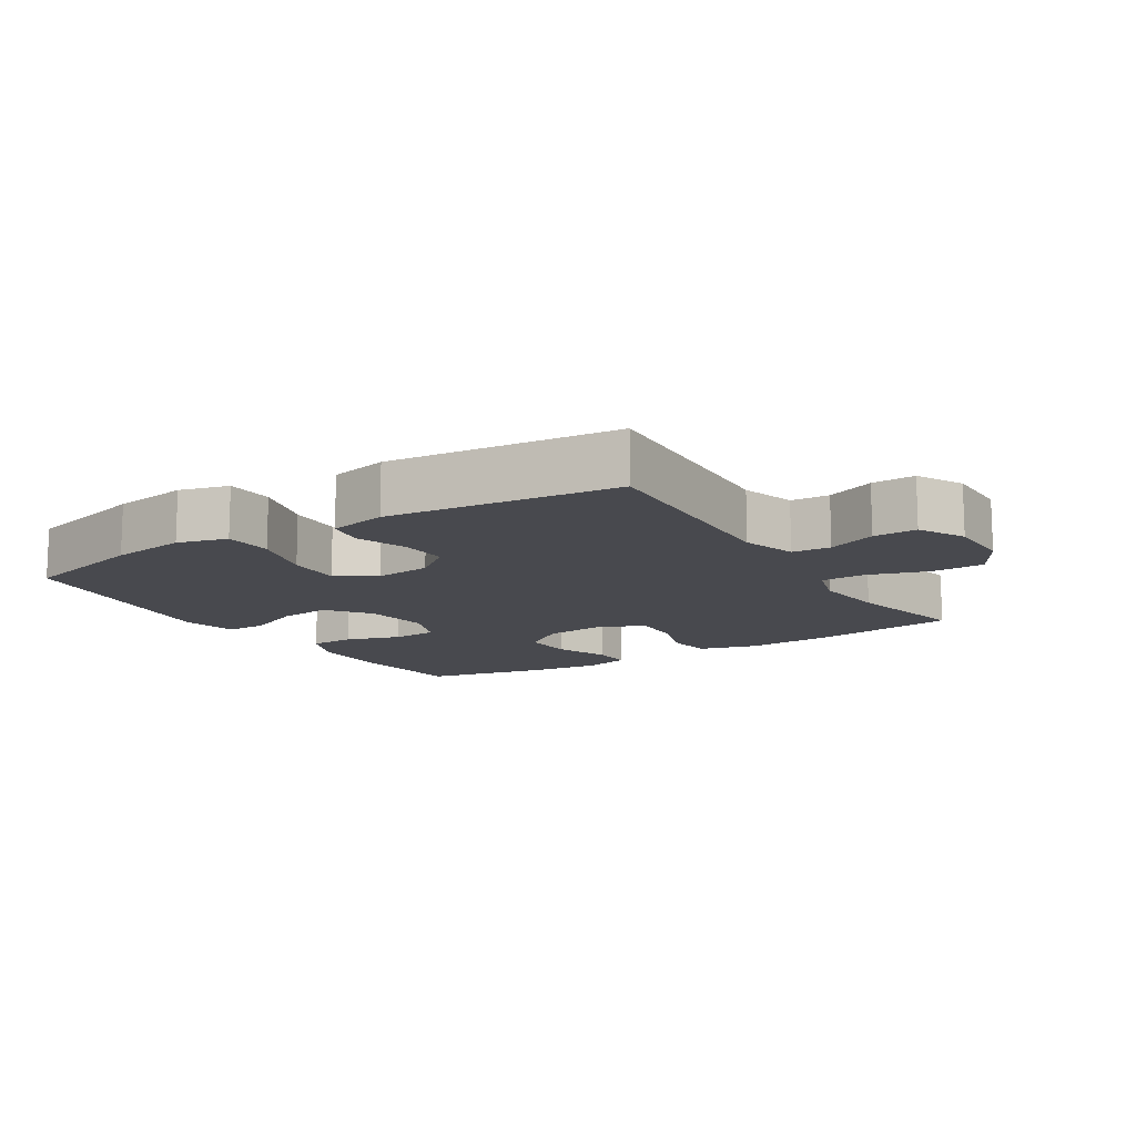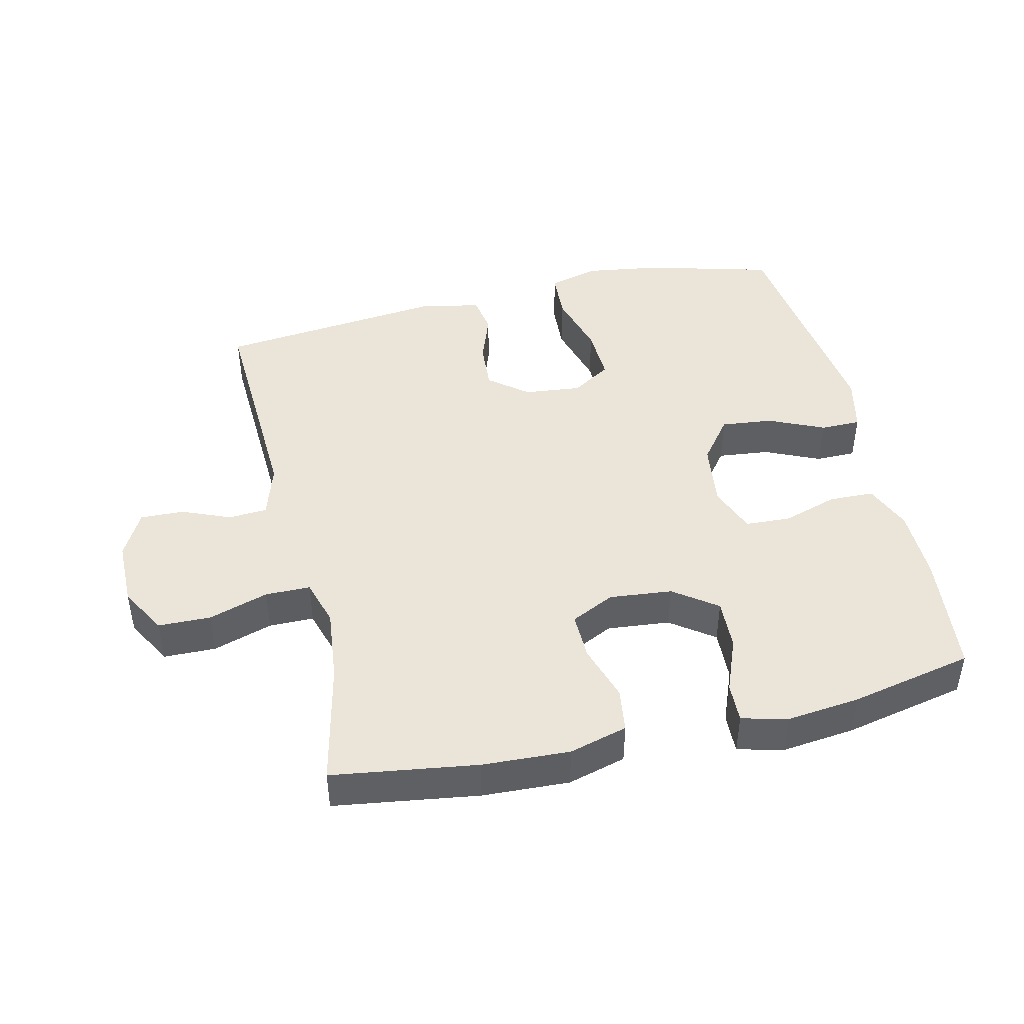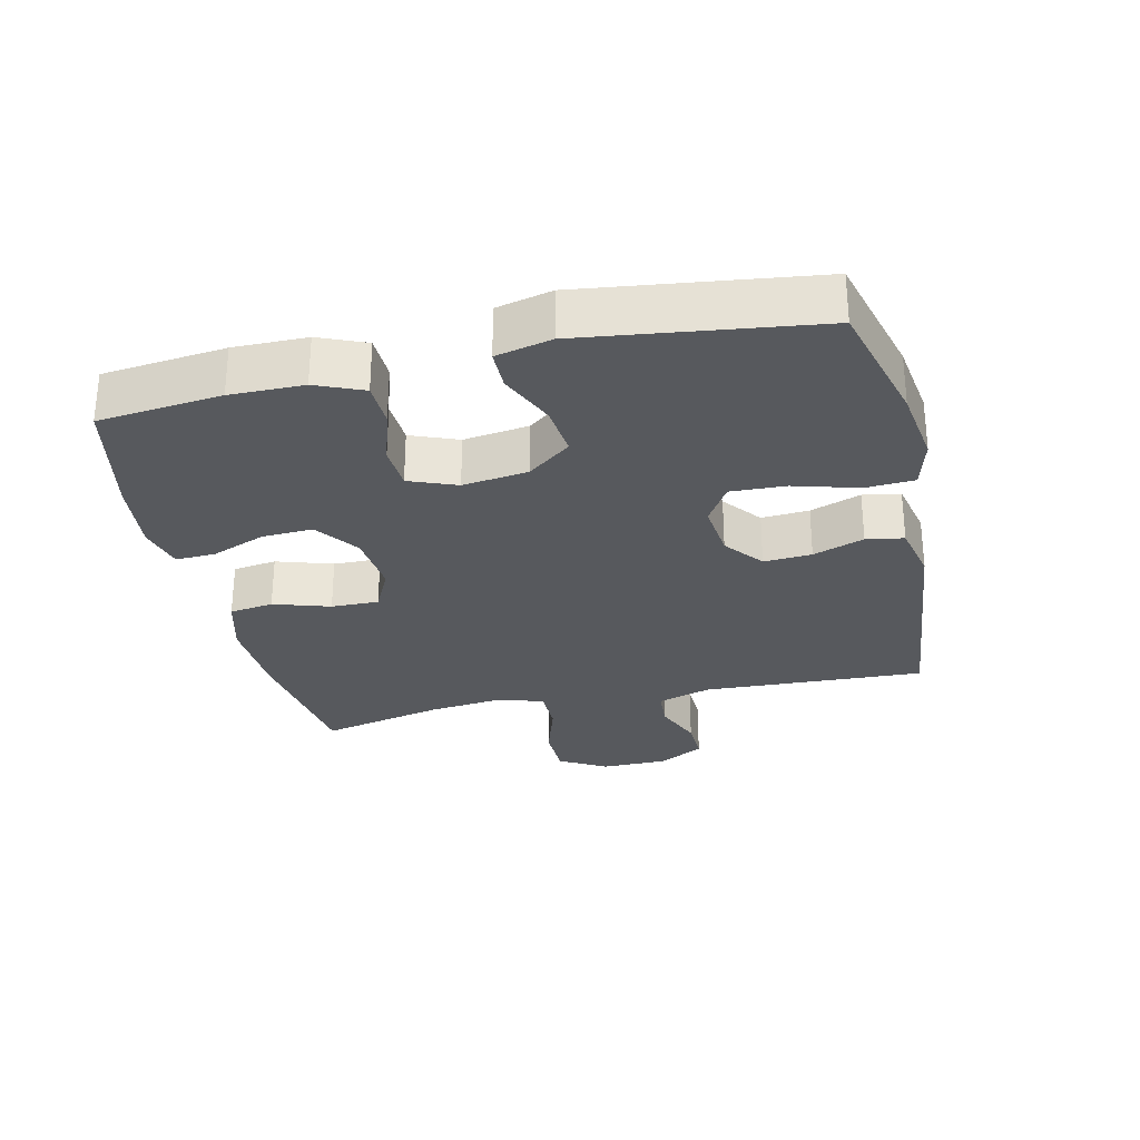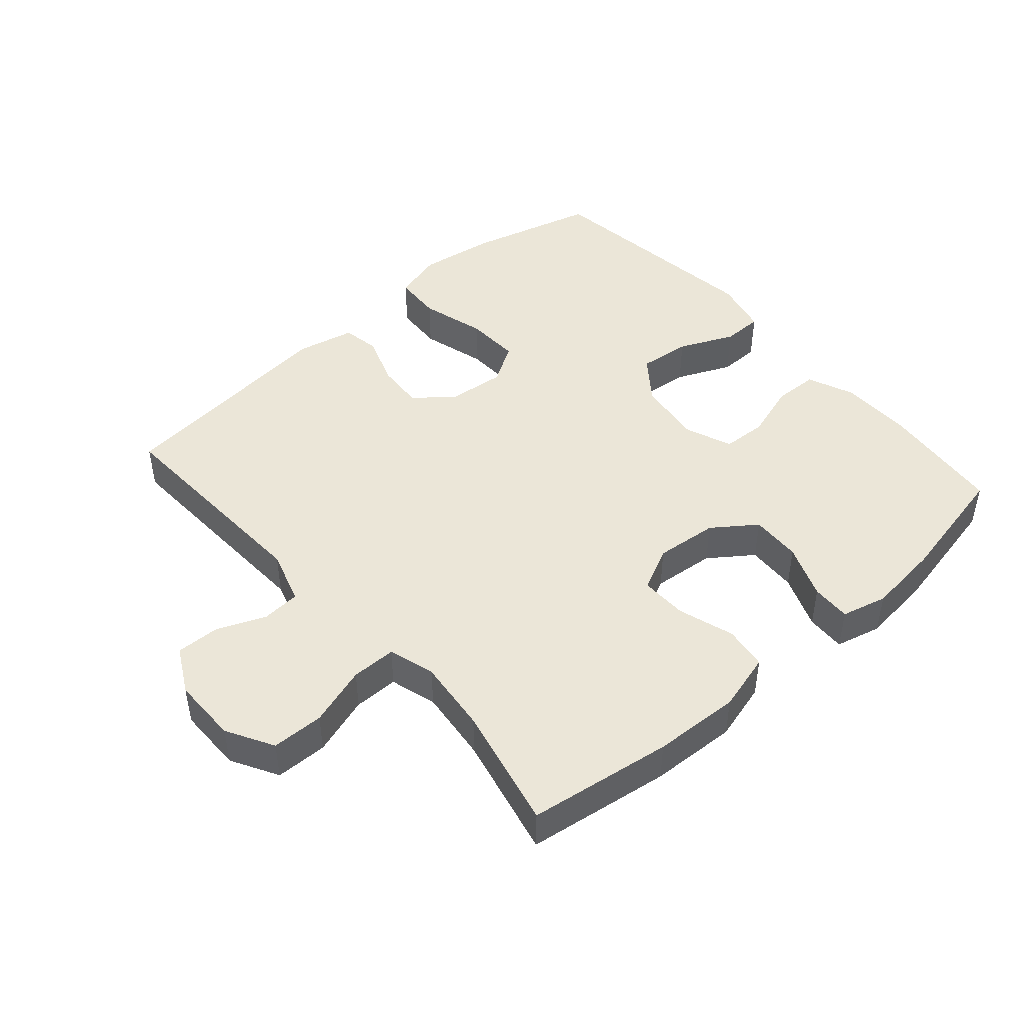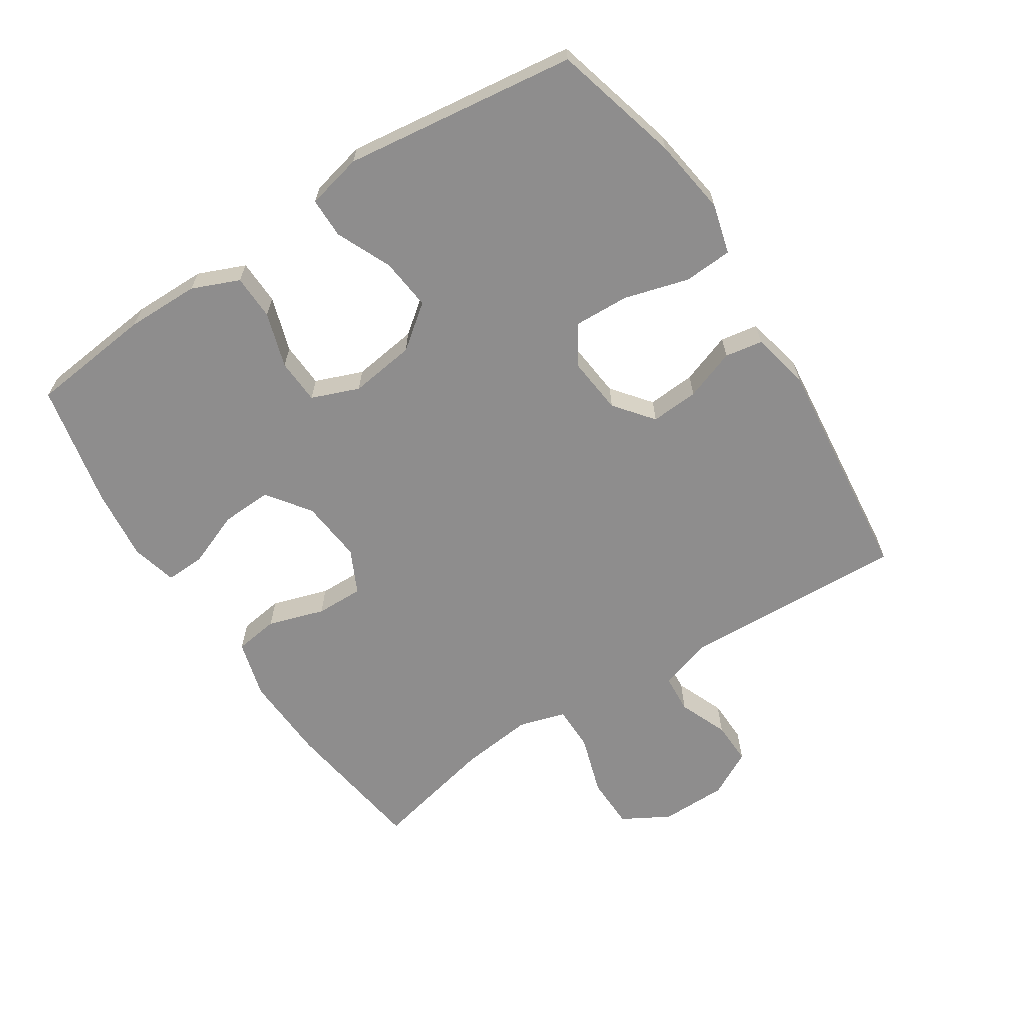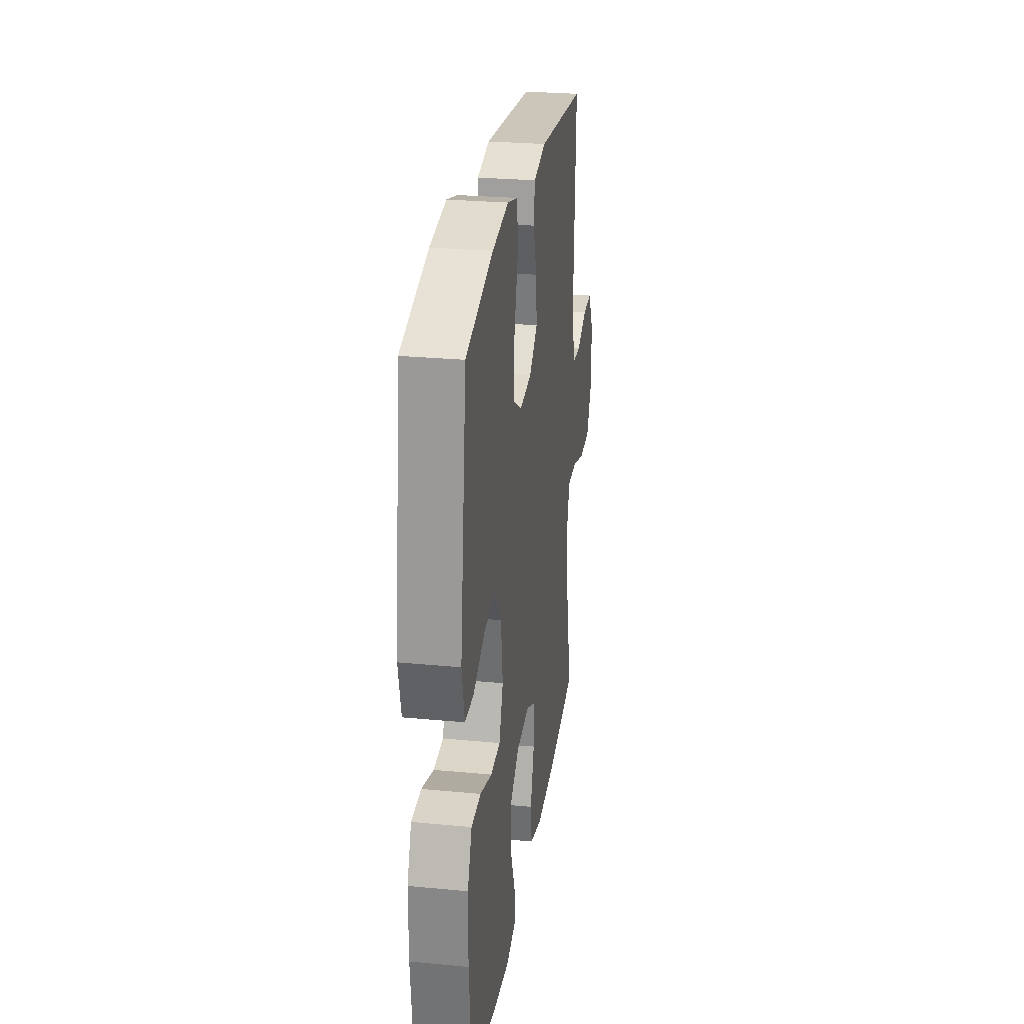
<metadata>
{"format":"obj","ext":"obj","renderer":"f3d","projection":"perspective","resolution":1024,"background":"white","views":[{"elev":-12.7,"azim":32.0,"up":"+Y"},{"elev":44.9,"azim":166.9,"up":"+Y"},{"elev":-29.0,"azim":-77.1,"up":"+Y"},{"elev":46.4,"azim":138.8,"up":"+Y"},{"elev":-64.7,"azim":-57.0,"up":"+Y"},{"elev":26.9,"azim":-81.6,"up":"+Z"}]}
</metadata>
<code>
o path4206
v -0.3449 0.0375 -0.5475
v -0.2314 0.0375 -0.5602
v -0.1602 0.0375 -0.5422
v -0.1626 0.0375 -0.4804
v -0.1959 0.0375 -0.3953
v -0.1993 0.0375 -0.3161
v -0.1321 0.0375 -0.2675
v -0.03434 0.0375 -0.2577
v 0.03358 0.0375 -0.2909
v 0.03202 0.0375 -0.3647
v 0.004089 0.0375 -0.4524
v 0.01355 0.0375 -0.5207
v 0.1042 0.0375 -0.5458
v 0.24 0.0375 -0.5394
v 0.4654 0.0375 -0.5069
v 0.4222 0.0375 -0.3145
v 0.4097 0.0375 -0.2001
v 0.4314 0.0375 -0.1273
v 0.5014 0.0375 -0.1269
v 0.5946 0.0375 -0.1564
v 0.6761 0.0375 -0.1548
v 0.7176 0.0375 -0.08148
v 0.7171 0.0375 0.02188
v 0.6791 0.0375 0.09314
v 0.6114 0.0375 0.09131
v 0.5353 0.0375 0.06004
v 0.4752 0.0375 0.06414
v 0.4491 0.0375 0.1485
v 0.4654 0.0375 0.4948
v 0.1071 0.0375 0.5331
v 0.01667 0.0375 0.5132
v 0.006458 0.0375 0.4548
v 0.03455 0.0375 0.3757
v 0.03953 0.0375 0.3011
v -0.02046 0.0375 0.2535
v -0.109 0.0375 0.2444
v -0.17 0.0375 0.2823
v -0.1666 0.0375 0.3679
v -0.1379 0.0375 0.4687
v -0.1422 0.0375 0.5442
v -0.2197 0.0375 0.5652
v -0.3383 0.0375 0.5478
v -0.5365 0.0375 0.4948
v -0.5839 0.0375 0.1325
v -0.5641 0.0375 0.04611
v -0.5014 0.0375 0.0457
v -0.4156 0.0375 0.08406
v -0.3349 0.0375 0.09294
v -0.2835 0.0375 0.02594
v -0.2699 0.0375 -0.07594
v -0.2988 0.0375 -0.1498
v -0.3689 0.0375 -0.1534
v -0.4546 0.0375 -0.1262
v -0.5245 0.0375 -0.1284
v -0.5552 0.0375 -0.2017
v -0.5565 0.0375 -0.3157
v -0.5365 0.0375 -0.5069
v -0.3449 -0.0375 -0.5475
v -0.2314 -0.0375 -0.5602
v -0.1602 -0.0375 -0.5422
v -0.1626 -0.0375 -0.4804
v -0.1959 -0.0375 -0.3953
v -0.1993 -0.0375 -0.3161
v -0.1321 -0.0375 -0.2675
v -0.03434 -0.0375 -0.2577
v 0.03358 -0.0375 -0.2909
v 0.03202 -0.0375 -0.3647
v 0.004089 -0.0375 -0.4524
v 0.01355 -0.0375 -0.5207
v 0.1042 -0.0375 -0.5458
v 0.24 -0.0375 -0.5394
v 0.4654 -0.0375 -0.5069
v 0.4222 -0.0375 -0.3145
v 0.4097 -0.0375 -0.2001
v 0.4314 -0.0375 -0.1273
v 0.5014 -0.0375 -0.1269
v 0.5946 -0.0375 -0.1564
v 0.6761 -0.0375 -0.1548
v 0.7176 -0.0375 -0.08148
v 0.7171 -0.0375 0.02188
v 0.6791 -0.0375 0.09314
v 0.6114 -0.0375 0.09131
v 0.5353 -0.0375 0.06004
v 0.4752 -0.0375 0.06414
v 0.4491 -0.0375 0.1485
v 0.4654 -0.0375 0.4948
v 0.1071 -0.0375 0.5331
v 0.01667 -0.0375 0.5132
v 0.006458 -0.0375 0.4548
v 0.03455 -0.0375 0.3757
v 0.03953 -0.0375 0.3011
v -0.02046 -0.0375 0.2535
v -0.109 -0.0375 0.2444
v -0.17 -0.0375 0.2823
v -0.1666 -0.0375 0.3679
v -0.1379 -0.0375 0.4687
v -0.1422 -0.0375 0.5442
v -0.2197 -0.0375 0.5652
v -0.3383 -0.0375 0.5478
v -0.5365 -0.0375 0.4948
v -0.5839 -0.0375 0.1325
v -0.5641 -0.0375 0.04611
v -0.5014 -0.0375 0.0457
v -0.4156 -0.0375 0.08406
v -0.3349 -0.0375 0.09294
v -0.2835 -0.0375 0.02594
v -0.2699 -0.0375 -0.07594
v -0.2988 -0.0375 -0.1498
v -0.3689 -0.0375 -0.1534
v -0.4546 -0.0375 -0.1262
v -0.5245 -0.0375 -0.1284
v -0.5552 -0.0375 -0.2017
v -0.5565 -0.0375 -0.3157
v -0.5365 -0.0375 -0.5069
v -0.3449 0.0375 -0.5475
v -0.2314 0.0375 -0.5602
v -0.1602 0.0375 -0.5422
v -0.1602 0.0375 -0.5422
v 0.01355 0.0375 -0.5207
v 0.01355 0.0375 -0.5207
v 0.1042 0.0375 -0.5458
v 0.24 0.0375 -0.5394
v -0.1626 0.0375 -0.4804
v 0.004089 0.0375 -0.4524
v -0.5365 0.0375 -0.5069
v -0.5365 0.0375 -0.5069
v 0.4654 0.0375 -0.5069
v 0.4654 0.0375 -0.5069
v -0.1959 0.0375 -0.3953
v 0.03202 0.0375 -0.3647
v -0.5565 0.0375 -0.3157
v 0.4222 0.0375 -0.3145
v -0.1993 0.0375 -0.3161
v 0.03358 0.0375 -0.2909
v 0.03358 0.0375 -0.2909
v -0.1321 0.0375 -0.2675
v -0.5552 0.0375 -0.2017
v 0.4097 0.0375 -0.2001
v -0.03434 0.0375 -0.2577
v -0.5245 0.0375 -0.1284
v -0.5245 0.0375 -0.1284
v 0.4314 0.0375 -0.1273
v 0.4314 0.0375 -0.1273
v 0.5014 0.0375 -0.1269
v 0.5946 0.0375 -0.1564
v 0.6761 0.0375 -0.1548
v 0.7176 0.0375 -0.08148
v -0.4546 0.0375 -0.1262
v -0.3689 0.0375 -0.1534
v -0.2988 0.0375 -0.1498
v -0.2988 0.0375 -0.1498
v -0.2699 0.0375 -0.07594
v 0.7171 0.0375 0.02188
v -0.2835 0.0375 0.02594
v 0.6791 0.0375 0.09314
v 0.6791 0.0375 0.09314
v -0.3349 0.0375 0.09294
v -0.5641 0.0375 0.04611
v -0.5641 0.0375 0.04611
v -0.5014 0.0375 0.0457
v -0.4156 0.0375 0.08406
v -0.5839 0.0375 0.1325
v 0.5353 0.0375 0.06004
v 0.4752 0.0375 0.06414
v 0.4752 0.0375 0.06414
v 0.6114 0.0375 0.09131
v 0.4491 0.0375 0.1485
v -0.109 0.0375 0.2444
v -0.17 0.0375 0.2823
v -0.17 0.0375 0.2823
v -0.02046 0.0375 0.2535
v 0.03953 0.0375 0.3011
v -0.1666 0.0375 0.3679
v 0.03455 0.0375 0.3757
v -0.1379 0.0375 0.4687
v 0.006458 0.0375 0.4548
v -0.5365 0.0375 0.4948
v -0.5365 0.0375 0.4948
v 0.01667 0.0375 0.5132
v 0.01667 0.0375 0.5132
v -0.1422 0.0375 0.5442
v -0.1422 0.0375 0.5442
v 0.4654 0.0375 0.4948
v 0.4654 0.0375 0.4948
v 0.1071 0.0375 0.5331
v -0.3383 0.0375 0.5478
v -0.2197 0.0375 0.5652
v -0.3449 -0.0375 -0.5475
v -0.2314 -0.0375 -0.5602
v -0.1602 -0.0375 -0.5422
v -0.1602 -0.0375 -0.5422
v 0.01355 -0.0375 -0.5207
v 0.01355 -0.0375 -0.5207
v 0.1042 -0.0375 -0.5458
v 0.24 -0.0375 -0.5394
v -0.1626 -0.0375 -0.4804
v 0.004089 -0.0375 -0.4524
v -0.5365 -0.0375 -0.5069
v -0.5365 -0.0375 -0.5069
v 0.4654 -0.0375 -0.5069
v 0.4654 -0.0375 -0.5069
v -0.1959 -0.0375 -0.3953
v 0.03202 -0.0375 -0.3647
v -0.5565 -0.0375 -0.3157
v 0.4222 -0.0375 -0.3145
v -0.1993 -0.0375 -0.3161
v 0.03358 -0.0375 -0.2909
v 0.03358 -0.0375 -0.2909
v -0.1321 -0.0375 -0.2675
v -0.5552 -0.0375 -0.2017
v 0.4097 -0.0375 -0.2001
v -0.03434 -0.0375 -0.2577
v -0.5245 -0.0375 -0.1284
v -0.5245 -0.0375 -0.1284
v 0.4314 -0.0375 -0.1273
v 0.4314 -0.0375 -0.1273
v 0.5014 -0.0375 -0.1269
v 0.5946 -0.0375 -0.1564
v 0.6761 -0.0375 -0.1548
v 0.7176 -0.0375 -0.08148
v -0.4546 -0.0375 -0.1262
v -0.3689 -0.0375 -0.1534
v -0.2988 -0.0375 -0.1498
v -0.2988 -0.0375 -0.1498
v -0.2699 -0.0375 -0.07594
v 0.7171 -0.0375 0.02188
v -0.2835 -0.0375 0.02594
v 0.6791 -0.0375 0.09314
v 0.6791 -0.0375 0.09314
v -0.3349 -0.0375 0.09294
v -0.5641 -0.0375 0.04611
v -0.5641 -0.0375 0.04611
v -0.5014 -0.0375 0.0457
v -0.4156 -0.0375 0.08406
v -0.5839 -0.0375 0.1325
v 0.5353 -0.0375 0.06004
v 0.4752 -0.0375 0.06414
v 0.4752 -0.0375 0.06414
v 0.6114 -0.0375 0.09131
v 0.4491 -0.0375 0.1485
v -0.109 -0.0375 0.2444
v -0.17 -0.0375 0.2823
v -0.17 -0.0375 0.2823
v -0.02046 -0.0375 0.2535
v 0.03953 -0.0375 0.3011
v -0.1666 -0.0375 0.3679
v 0.03455 -0.0375 0.3757
v -0.1379 -0.0375 0.4687
v 0.006458 -0.0375 0.4548
v -0.5365 -0.0375 0.4948
v -0.5365 -0.0375 0.4948
v 0.01667 -0.0375 0.5132
v 0.01667 -0.0375 0.5132
v -0.1422 -0.0375 0.5442
v -0.1422 -0.0375 0.5442
v 0.4654 -0.0375 0.4948
v 0.4654 -0.0375 0.4948
v 0.1071 -0.0375 0.5331
v -0.3383 -0.0375 0.5478
v -0.2197 -0.0375 0.5652
f 215 237 240
f 236 226 239
f 202 206 204
f 203 197 194
f 227 244 241
f 260 246 248
f 235 234 250
f 234 230 250
f 256 247 245
f 250 242 259
f 222 206 223
f 195 203 194
f 259 246 260
f 211 207 205
f 205 195 200
f 215 207 211
f 220 218 219
f 189 202 188
f 194 197 192
f 225 209 212
f 239 226 228
f 210 204 222
f 237 217 236
f 236 218 220
f 247 258 249
f 258 247 256
f 242 246 259
f 225 244 227
f 234 235 233
f 244 240 245
f 250 230 242
f 209 223 206
f 217 218 236
f 205 203 195
f 260 248 254
f 227 241 230
f 256 245 240
f 221 210 222
f 202 189 196
f 236 220 226
f 215 217 237
f 202 204 188
f 212 207 244
f 222 204 206
f 233 235 231
f 203 205 207
f 213 210 221
f 230 241 242
f 249 258 252
f 198 188 204
f 244 207 215
f 240 244 215
f 225 212 244
f 223 209 225
f 196 189 190
f 1 2 59 58
f 2 118 191 59
f 120 13 70 193
f 13 14 71 70
f 3 4 61 60
f 11 12 69 68
f 126 1 58 199
f 14 128 201 71
f 4 5 62 61
f 10 11 68 67
f 56 57 114 113
f 15 16 73 72
f 5 6 63 62
f 135 10 67 208
f 6 7 64 63
f 55 56 113 112
f 16 17 74 73
f 8 9 66 65
f 7 8 65 64
f 141 55 112 214
f 17 143 216 74
f 19 20 77 76
f 20 21 78 77
f 21 22 79 78
f 53 54 111 110
f 52 53 110 109
f 151 52 109 224
f 50 51 108 107
f 18 19 76 75
f 22 23 80 79
f 49 50 107 106
f 23 156 229 80
f 48 49 106 105
f 159 46 103 232
f 46 47 104 103
f 44 45 102 101
f 26 165 238 83
f 25 26 83 82
f 24 25 82 81
f 27 28 85 84
f 47 48 105 104
f 36 170 243 93
f 35 36 93 92
f 34 35 92 91
f 37 38 95 94
f 33 34 91 90
f 38 39 96 95
f 32 33 90 89
f 178 44 101 251
f 180 32 89 253
f 39 182 255 96
f 28 184 257 85
f 30 31 88 87
f 29 30 87 86
f 42 43 100 99
f 41 42 99 98
f 40 41 98 97
f 142 167 164
f 163 166 153
f 129 131 133
f 130 121 124
f 154 168 171
f 187 175 173
f 162 177 161
f 161 177 157
f 183 172 174
f 177 186 169
f 149 150 133
f 122 121 130
f 186 187 173
f 138 132 134
f 132 127 122
f 142 138 134
f 147 146 145
f 116 115 129
f 121 119 124
f 152 139 136
f 166 155 153
f 137 149 131
f 164 163 144
f 163 147 145
f 174 176 185
f 185 183 174
f 169 186 173
f 152 154 171
f 161 160 162
f 171 172 167
f 177 169 157
f 136 133 150
f 144 163 145
f 132 122 130
f 187 181 175
f 154 157 168
f 183 167 172
f 148 149 137
f 129 123 116
f 163 153 147
f 142 164 144
f 129 115 131
f 139 171 134
f 149 133 131
f 160 158 162
f 130 134 132
f 140 148 137
f 157 169 168
f 176 179 185
f 125 131 115
f 171 142 134
f 167 142 171
f 152 171 139
f 150 152 136
f 123 117 116

</code>
